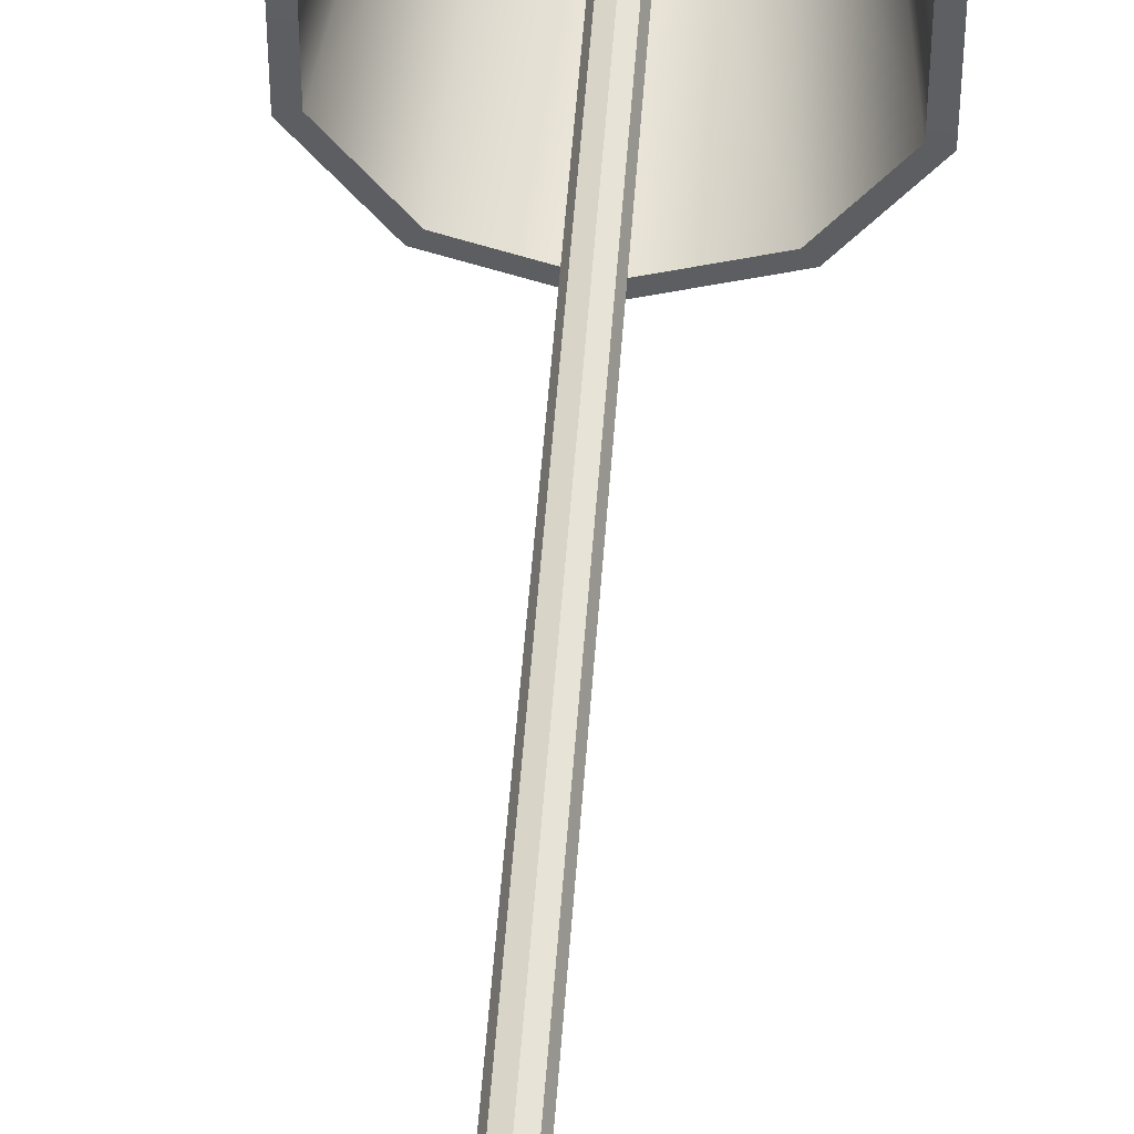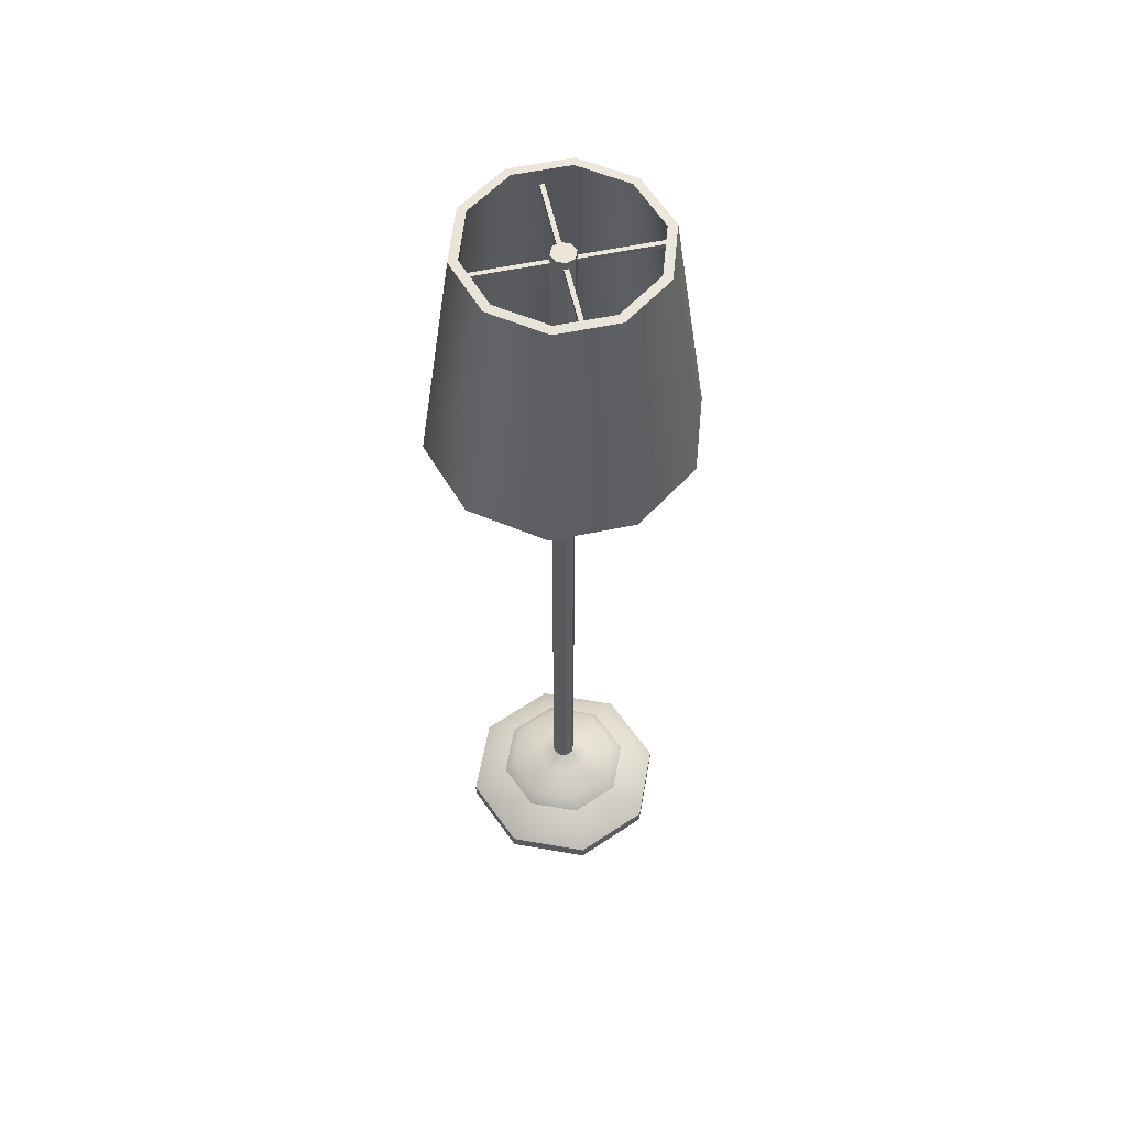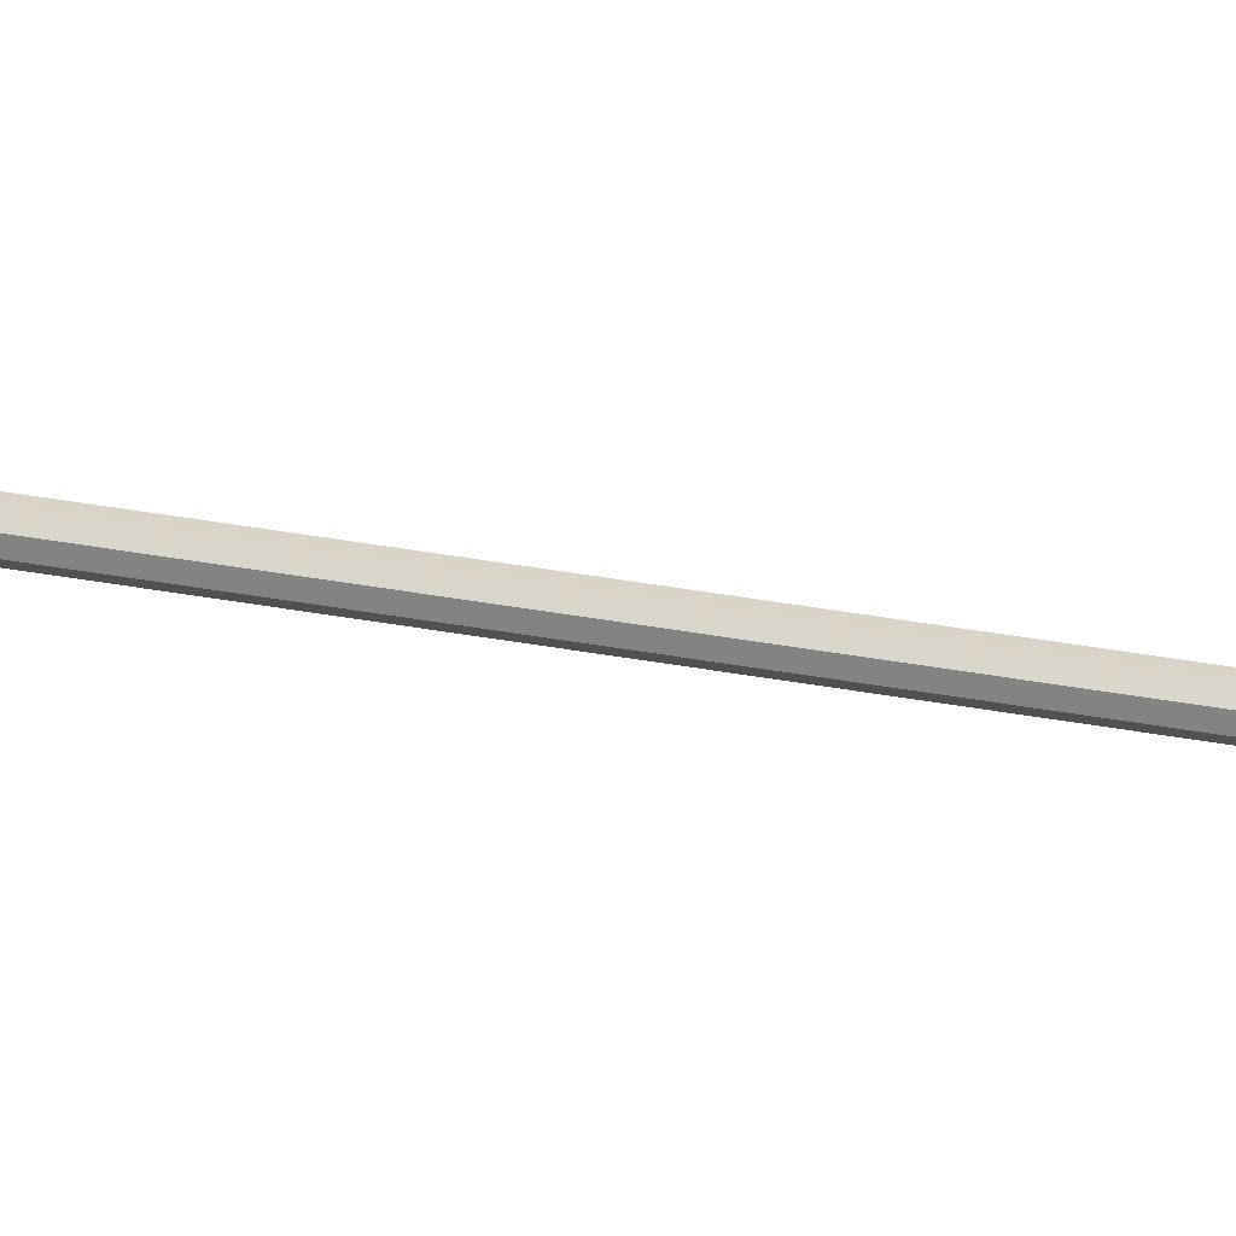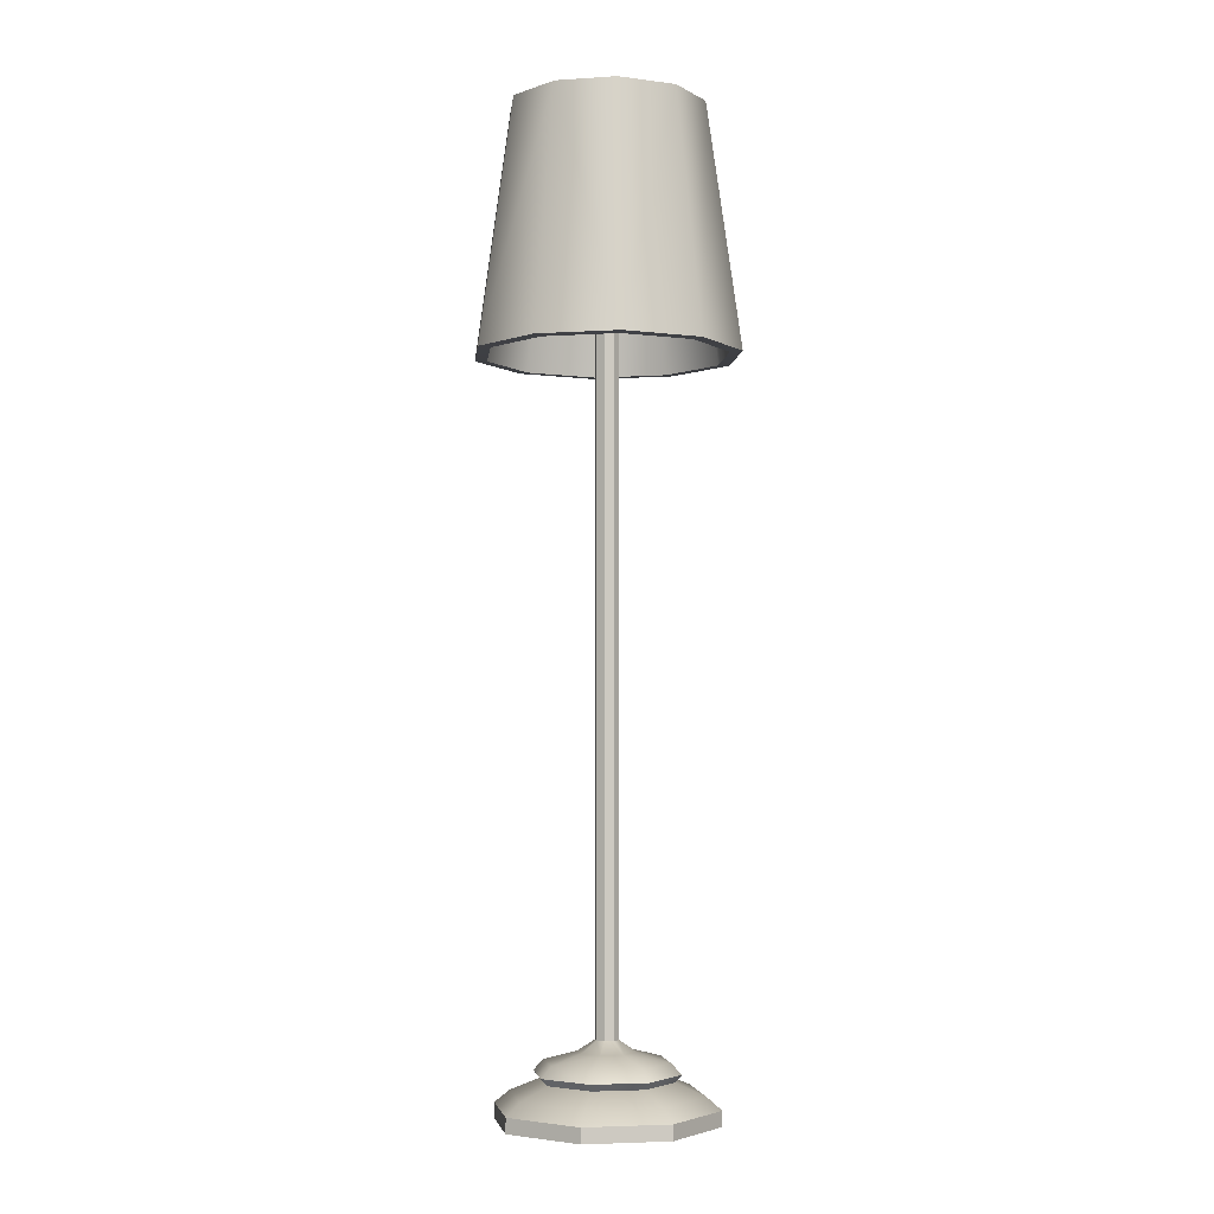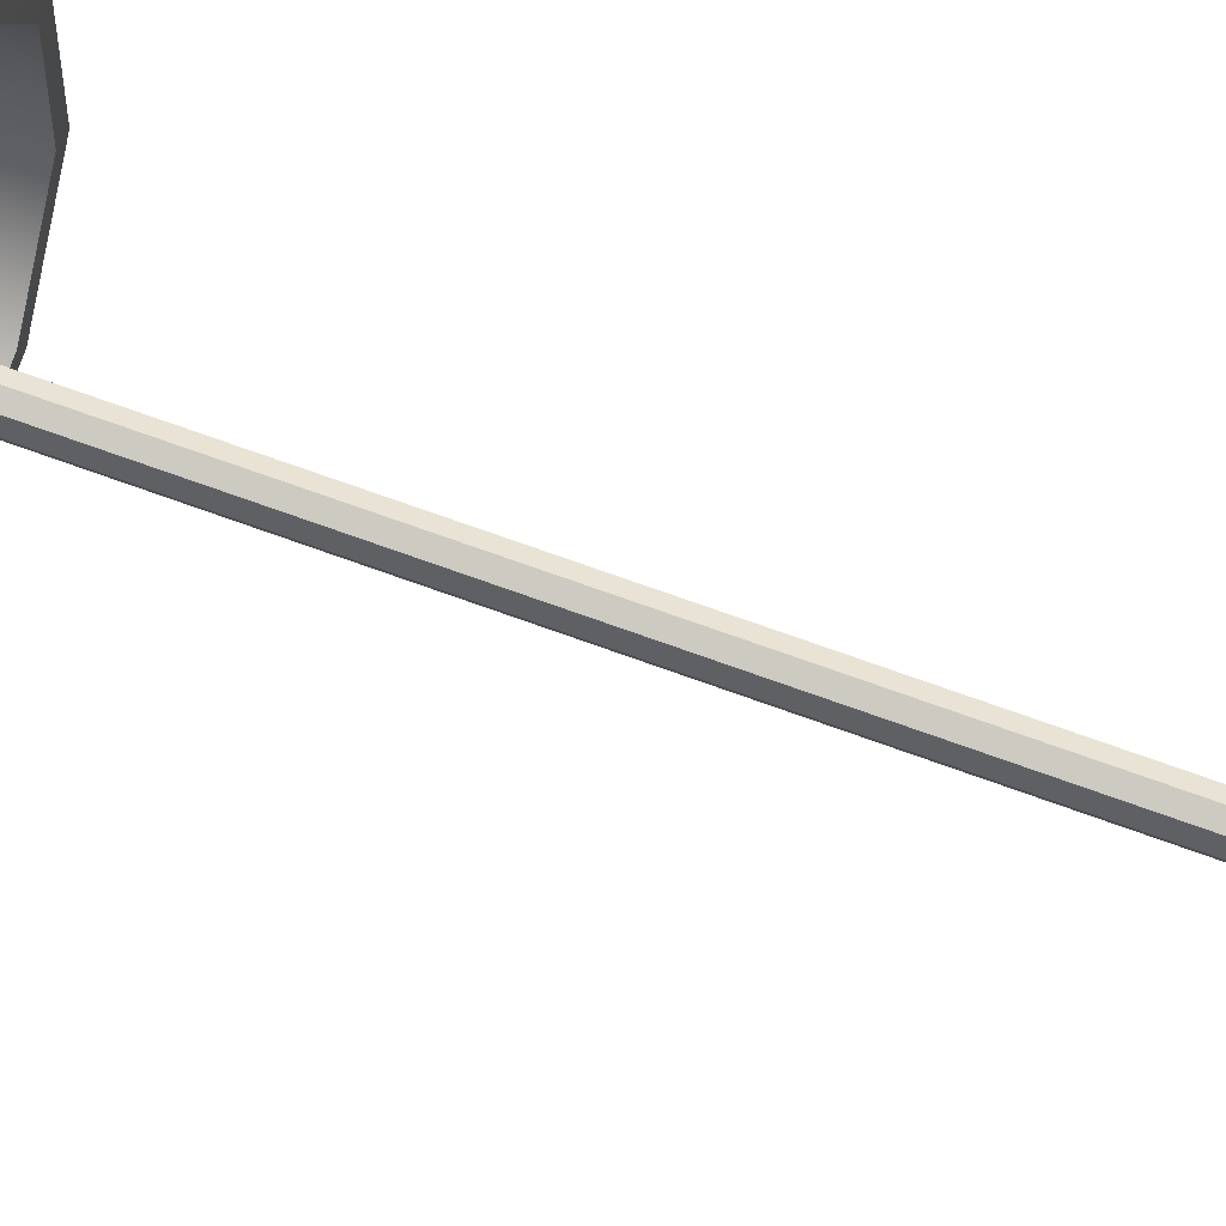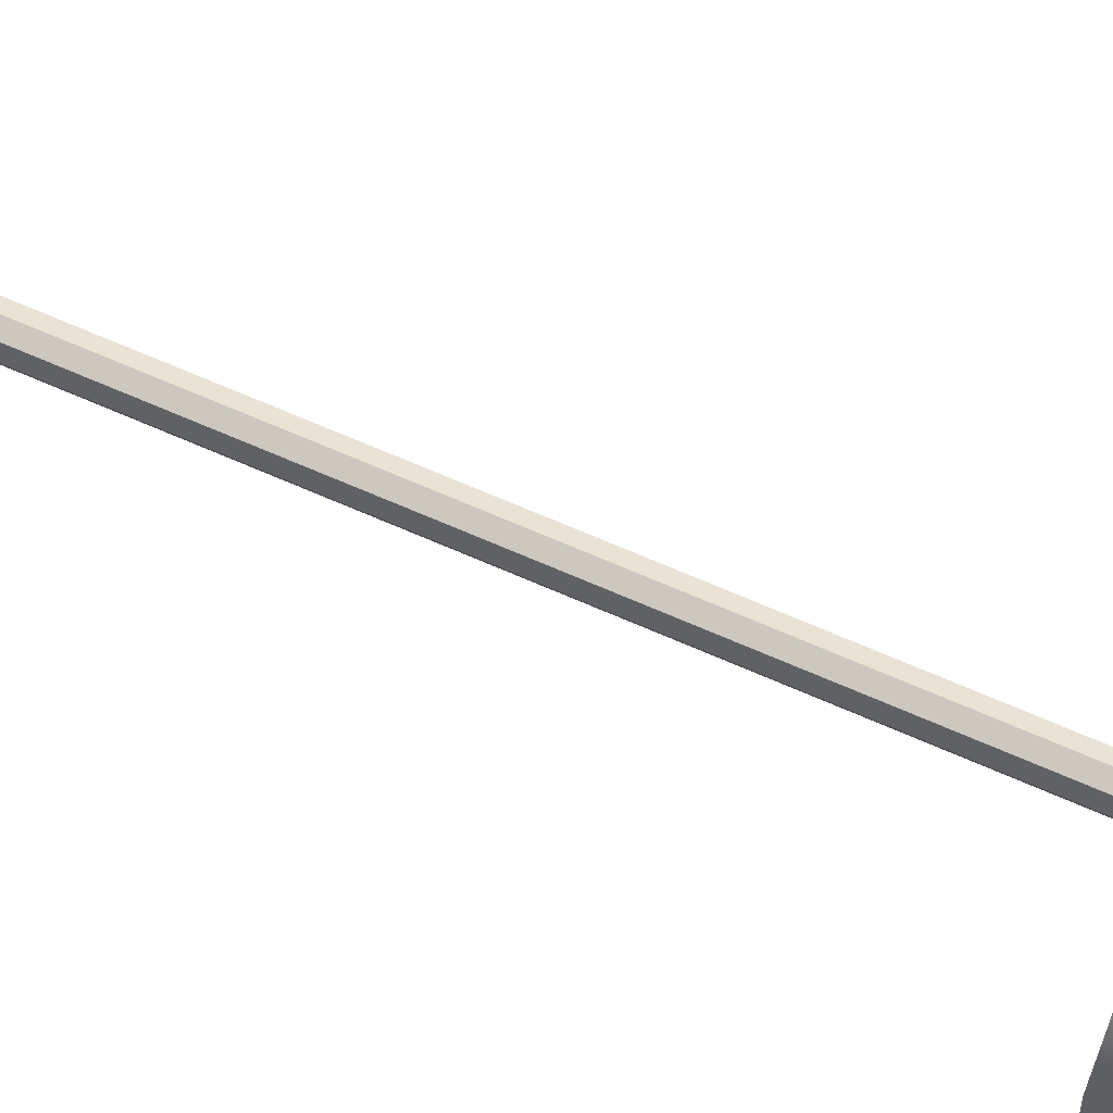
<metadata>
{"format":"obj","ext":"obj","renderer":"f3d","projection":"perspective","resolution":1024,"background":"white","views":[{"elev":50.0,"azim":4.0,"up":"+Z"},{"elev":57.3,"azim":-102.3,"up":"+Y"},{"elev":50.0,"azim":-79.4,"up":"+Z"},{"elev":-3.5,"azim":102.3,"up":"+Y"},{"elev":61.2,"azim":-68.6,"up":"+Z"},{"elev":62.2,"azim":114.7,"up":"+Z"}]}
</metadata>
<code>
o Light_Stand1_Cylinder.018
v 3e-06 0 -0.3388
v 3e-06 0.04595 -0.3388
v 0.2396 0 -0.2396
v 0.2396 0.04595 -0.2396
v 0.3389 0 -1e-06
v 0.3389 0.04595 -1e-06
v 0.2396 0 0.2396
v 0.2396 0.04595 0.2396
v 3e-06 0 0.3388
v 3e-06 0.04595 0.3388
v -0.2396 0 0.2396
v -0.2396 0.04595 0.2396
v -0.3388 0 -1e-06
v -0.3388 0.04595 -1e-06
v -0.2396 0 -0.2396
v -0.2396 0.04595 -0.2396
v 0.2066 0.08362 -0.2066
v 3e-06 0.08362 -0.2922
v 0.2922 0.08362 -1e-06
v 0.2066 0.08362 0.2066
v 3e-06 0.08362 0.2922
v -0.2066 0.08362 0.2066
v -0.2922 0.08362 -1e-06
v -0.2066 0.08362 -0.2066
v 0.1429 0.1213 -0.1429
v 3e-06 0.1213 -0.202
v 0.202 0.1213 -1e-06
v 0.1429 0.1213 0.1429
v 3e-06 0.1213 0.202
v -0.1429 0.1213 0.1429
v -0.202 0.1213 -1e-06
v -0.1429 0.1213 -0.1429
v 0.1564 0.143 -0.1564
v 3e-06 0.143 -0.2212
v 0.2212 0.143 -1e-06
v 0.1564 0.143 0.1564
v 3e-06 0.143 0.2212
v -0.1564 0.143 0.1564
v -0.2212 0.143 -1e-06
v -0.1564 0.143 -0.1564
v 0.1338 0.1763 -0.1338
v 3e-06 0.1763 -0.1892
v 0.1892 0.1763 -1e-06
v 0.1338 0.1763 0.1338
v 3e-06 0.1763 0.1892
v -0.1338 0.1763 0.1338
v -0.1892 0.1763 -1e-06
v -0.1338 0.1763 -0.1338
v 0.06283 0.2039 -0.06283
v 3e-06 0.2039 -0.08885
v 0.08886 0.2039 -1e-06
v 0.06283 0.2039 0.06283
v 3e-06 0.2039 0.08885
v -0.06283 0.2039 0.06283
v -0.08885 0.2039 -1e-06
v -0.06283 0.2039 -0.06283
v 0.02573 0.2372 -0.02573
v 3e-06 0.2372 -0.03639
v 0.03639 0.2372 -1e-06
v 0.02573 0.2372 0.02573
v 3e-06 0.2372 0.03639
v -0.02573 0.2372 0.02573
v -0.03639 0.2372 -1e-06
v -0.02573 0.2372 -0.02573
v 0.02573 2.958 -0.02573
v 3e-06 2.958 -0.03639
v 0.03639 2.958 -1e-06
v 0.02573 2.958 0.02573
v 3e-06 2.958 0.03639
v -0.02573 2.958 0.02573
v -0.03639 2.958 -1e-06
v -0.02573 2.958 -0.02573
v -0.006764 2.92 -0.2783
v -0.006764 2.934 -0.2783
v 0.006769 2.92 -0.2783
v 0.006769 2.934 -0.2783
v -0.006764 2.92 0.2783
v -0.006764 2.934 0.2783
v 0.006769 2.92 0.2783
v 0.006769 2.934 0.2783
v -0.2783 2.92 0.006765
v -0.2783 2.934 0.006765
v -0.2783 2.92 -0.006768
v -0.2783 2.934 -0.006768
v 0.2783 2.92 0.006765
v 0.2783 2.934 0.006765
v 0.2783 2.92 -0.006768
v 0.2783 2.934 -0.006768
v 3e-06 2.242 -0.4066
v 3e-06 2.992 -0.2987
v 0.239 2.242 -0.3289
v 0.1756 2.992 -0.2417
v 0.3867 2.242 -0.1256
v 0.2841 2.992 -0.09231
v 0.3867 2.242 0.1256
v 0.2841 2.992 0.0923
v 0.239 2.242 0.3289
v 0.1756 2.992 0.2417
v 3e-06 2.242 0.4066
v 3e-06 2.992 0.2987
v -0.239 2.242 0.3289
v -0.1756 2.992 0.2417
v -0.3867 2.242 0.1256
v -0.2841 2.992 0.0923
v -0.3867 2.242 -0.1256
v -0.2841 2.992 -0.09231
v -0.239 2.242 -0.3289
v -0.1756 2.992 -0.2417
v 3e-06 2.24 -0.3685
v 0.2166 2.24 -0.2982
v 0.1592 2.994 -0.2191
v 3e-06 2.994 -0.2708
v 0.3505 2.24 -0.1139
v 0.2575 2.994 -0.08367
v 0.3505 2.24 0.1139
v 0.2575 2.994 0.08367
v 0.2166 2.24 0.2982
v 0.1592 2.994 0.219
v 3e-06 2.24 0.3685
v 3e-06 2.994 0.2708
v -0.2166 2.24 0.2982
v -0.1591 2.994 0.219
v -0.3505 2.24 0.1139
v -0.2575 2.994 0.08367
v -0.3505 2.24 -0.1139
v -0.2575 2.994 -0.08367
v -0.2166 2.24 -0.2982
v -0.1591 2.994 -0.2191
f 2 3 1
f 4 5 3
f 6 7 5
f 8 9 7
f 10 11 9
f 12 13 11
f 10 20 21
f 14 15 13
f 16 1 15
f 15 3 7
f 19 28 20
f 14 24 16
f 4 19 6
f 10 22 12
f 2 24 18
f 2 17 4
f 8 19 20
f 12 23 14
f 31 40 32
f 18 25 17
f 24 26 18
f 22 31 23
f 20 29 21
f 17 27 19
f 23 32 24
f 21 30 22
f 36 45 37
f 30 37 38
f 27 36 28
f 26 33 25
f 32 34 26
f 30 39 31
f 28 37 29
f 27 33 35
f 48 50 42
f 33 43 35
f 39 48 40
f 37 46 38
f 35 44 36
f 34 41 33
f 40 42 34
f 39 46 47
f 53 62 54
f 46 55 47
f 44 53 45
f 43 49 51
f 48 55 56
f 46 53 54
f 44 51 52
f 42 49 41
f 63 72 64
f 51 60 52
f 49 58 57
f 56 58 50
f 54 63 55
f 52 61 53
f 49 59 51
f 55 64 56
f 71 69 67
f 61 70 62
f 59 68 60
f 58 65 57
f 64 66 58
f 62 71 63
f 60 69 61
f 57 67 59
f 74 75 73
f 76 79 75
f 80 77 79
f 78 73 77
f 79 73 75
f 76 78 80
f 82 83 81
f 84 87 83
f 88 85 87
f 86 81 85
f 87 81 83
f 84 86 88
f 2 4 3
f 4 6 5
f 6 8 7
f 8 10 9
f 10 12 11
f 12 14 13
f 10 8 20
f 14 16 15
f 16 2 1
f 15 1 3
f 3 5 7
f 7 9 11
f 11 13 7
f 13 15 7
f 19 27 28
f 14 23 24
f 4 17 19
f 10 21 22
f 2 16 24
f 2 18 17
f 8 6 19
f 12 22 23
f 31 39 40
f 18 26 25
f 24 32 26
f 22 30 31
f 20 28 29
f 17 25 27
f 23 31 32
f 21 29 30
f 36 44 45
f 30 29 37
f 27 35 36
f 26 34 33
f 32 40 34
f 30 38 39
f 28 36 37
f 27 25 33
f 48 56 50
f 33 41 43
f 39 47 48
f 37 45 46
f 35 43 44
f 34 42 41
f 40 48 42
f 39 38 46
f 53 61 62
f 46 54 55
f 44 52 53
f 43 41 49
f 48 47 55
f 46 45 53
f 44 43 51
f 42 50 49
f 63 71 72
f 51 59 60
f 49 50 58
f 56 64 58
f 54 62 63
f 52 60 61
f 49 57 59
f 55 63 64
f 67 65 66
f 66 72 71
f 71 70 69
f 69 68 67
f 67 66 71
f 61 69 70
f 59 67 68
f 58 66 65
f 64 72 66
f 62 70 71
f 60 68 69
f 57 65 67
f 74 76 75
f 76 80 79
f 80 78 77
f 78 74 73
f 79 77 73
f 76 74 78
f 82 84 83
f 84 88 87
f 88 86 85
f 86 82 81
f 87 85 81
f 84 82 86
f 90 91 89
f 92 93 91
f 93 96 95
f 96 97 95
f 98 99 97
f 100 101 99
f 102 103 101
f 103 106 105
f 113 111 110
f 105 108 107
f 108 89 107
f 110 112 109
f 115 114 113
f 115 118 116
f 119 118 117
f 121 120 119
f 123 122 121
f 125 124 123
f 125 128 126
f 109 128 127
f 124 106 104
f 112 92 90
f 101 119 99
f 120 102 100
f 117 95 97
f 127 105 107
f 116 98 96
f 106 128 108
f 113 91 93
f 123 101 103
f 92 114 94
f 122 104 102
f 119 97 99
f 89 127 107
f 118 100 98
f 128 90 108
f 115 93 95
f 125 103 105
f 110 89 91
f 114 96 94
f 90 92 91
f 92 94 93
f 93 94 96
f 96 98 97
f 98 100 99
f 100 102 101
f 102 104 103
f 103 104 106
f 113 114 111
f 105 106 108
f 108 90 89
f 110 111 112
f 115 116 114
f 115 117 118
f 119 120 118
f 121 122 120
f 123 124 122
f 125 126 124
f 125 127 128
f 109 112 128
f 124 126 106
f 112 111 92
f 101 121 119
f 120 122 102
f 117 115 95
f 127 125 105
f 116 118 98
f 106 126 128
f 113 110 91
f 123 121 101
f 92 111 114
f 122 124 104
f 119 117 97
f 89 109 127
f 118 120 100
f 128 112 90
f 115 113 93
f 125 123 103
f 110 109 89
f 114 116 96

</code>
